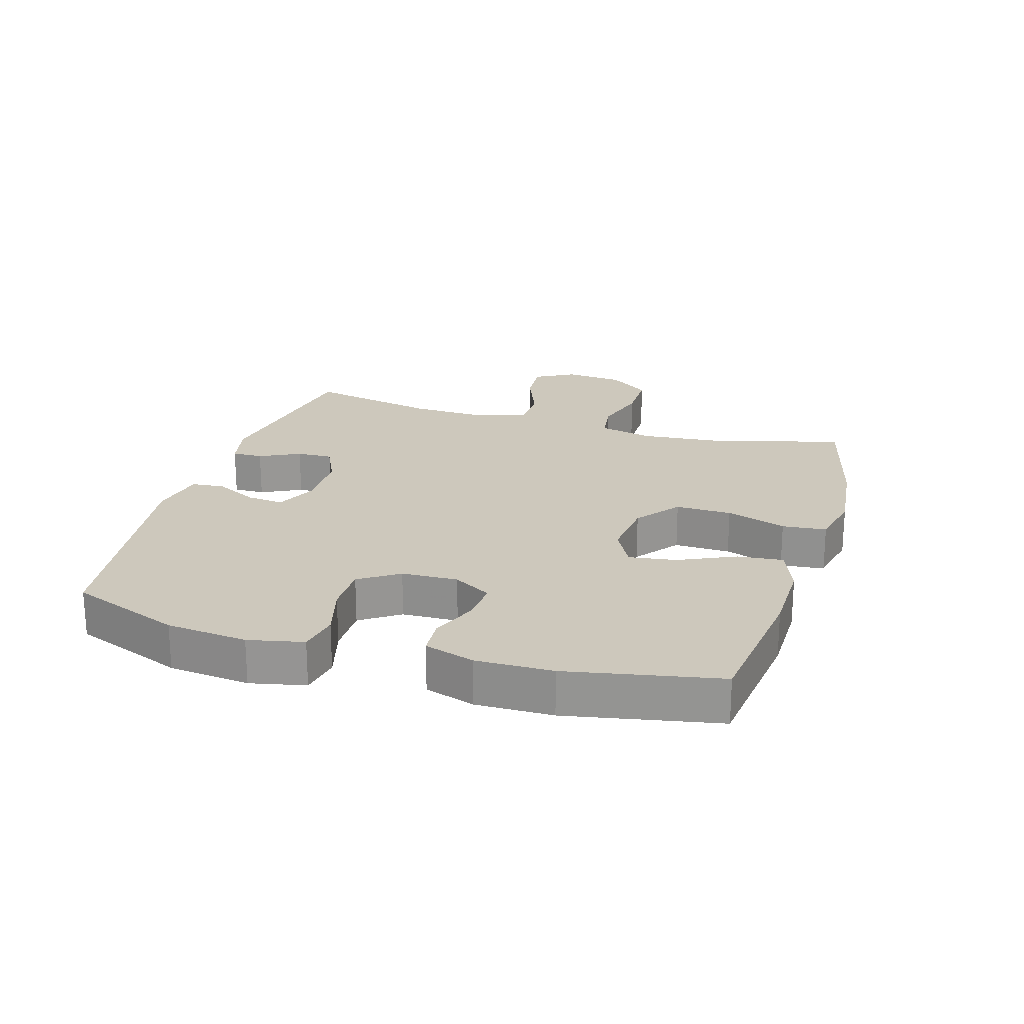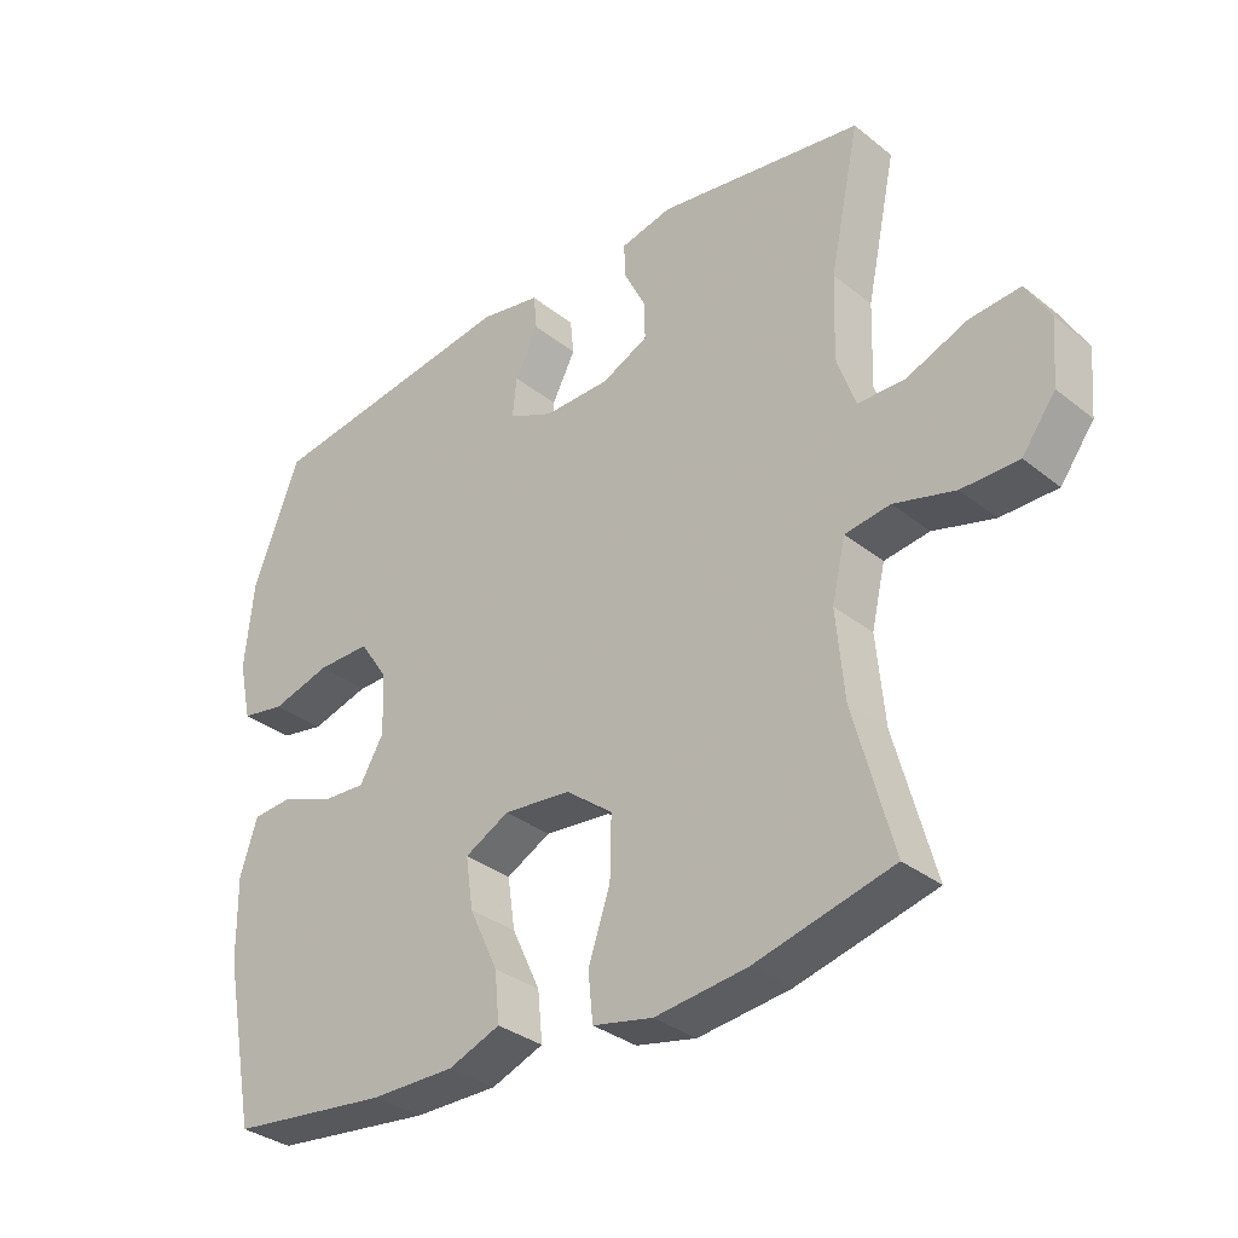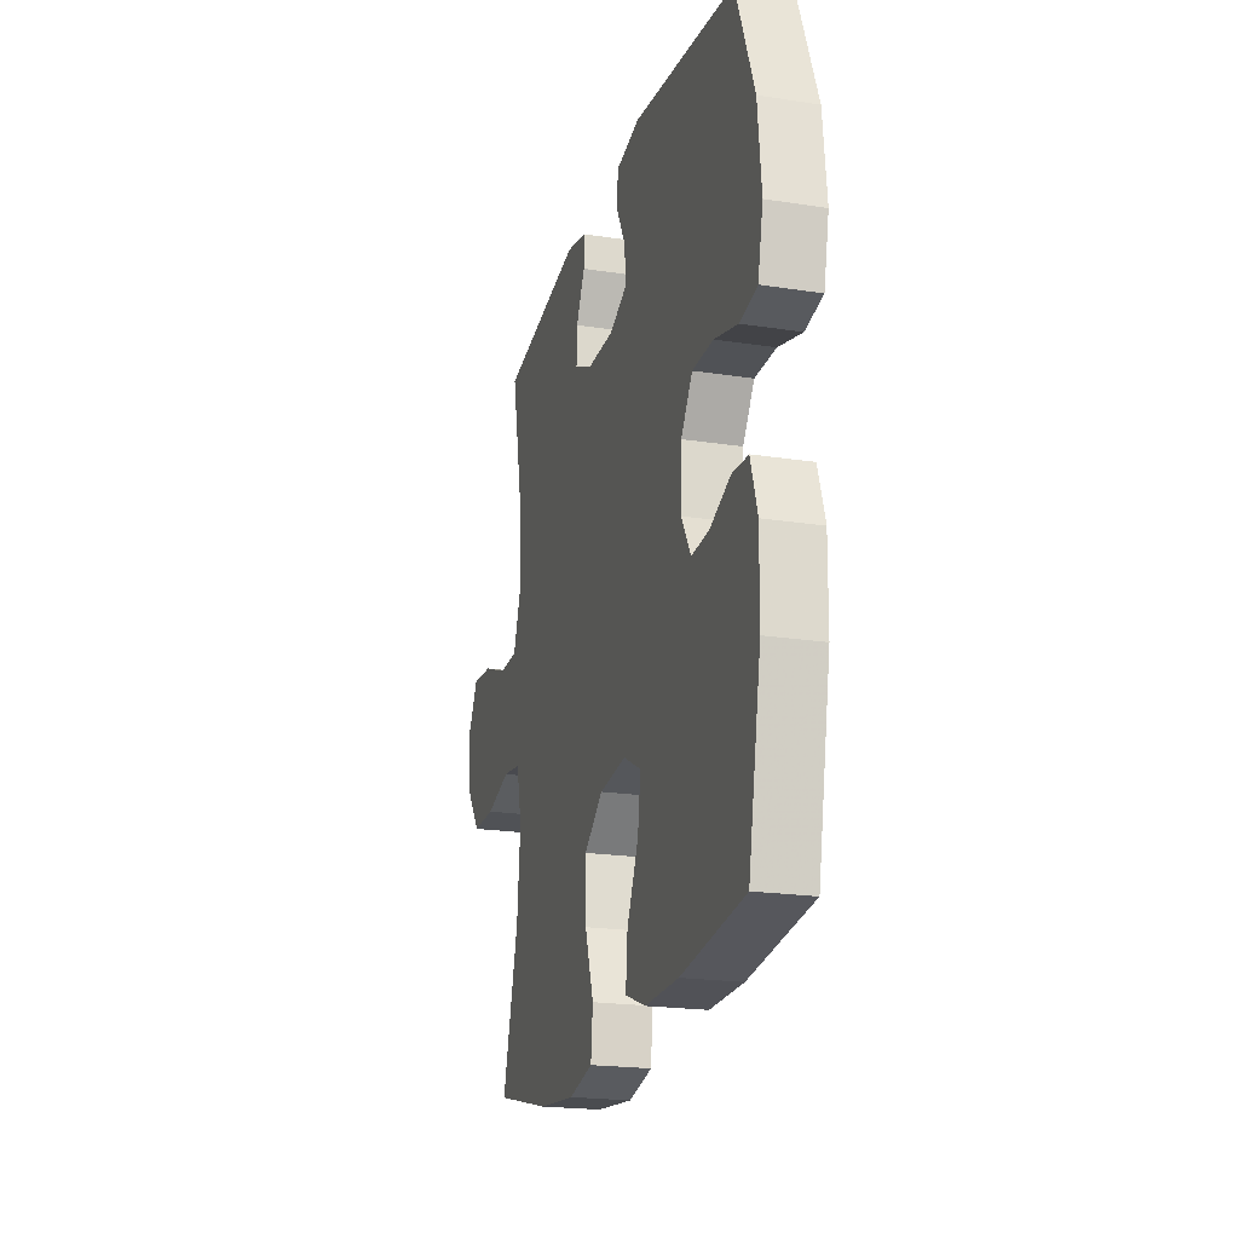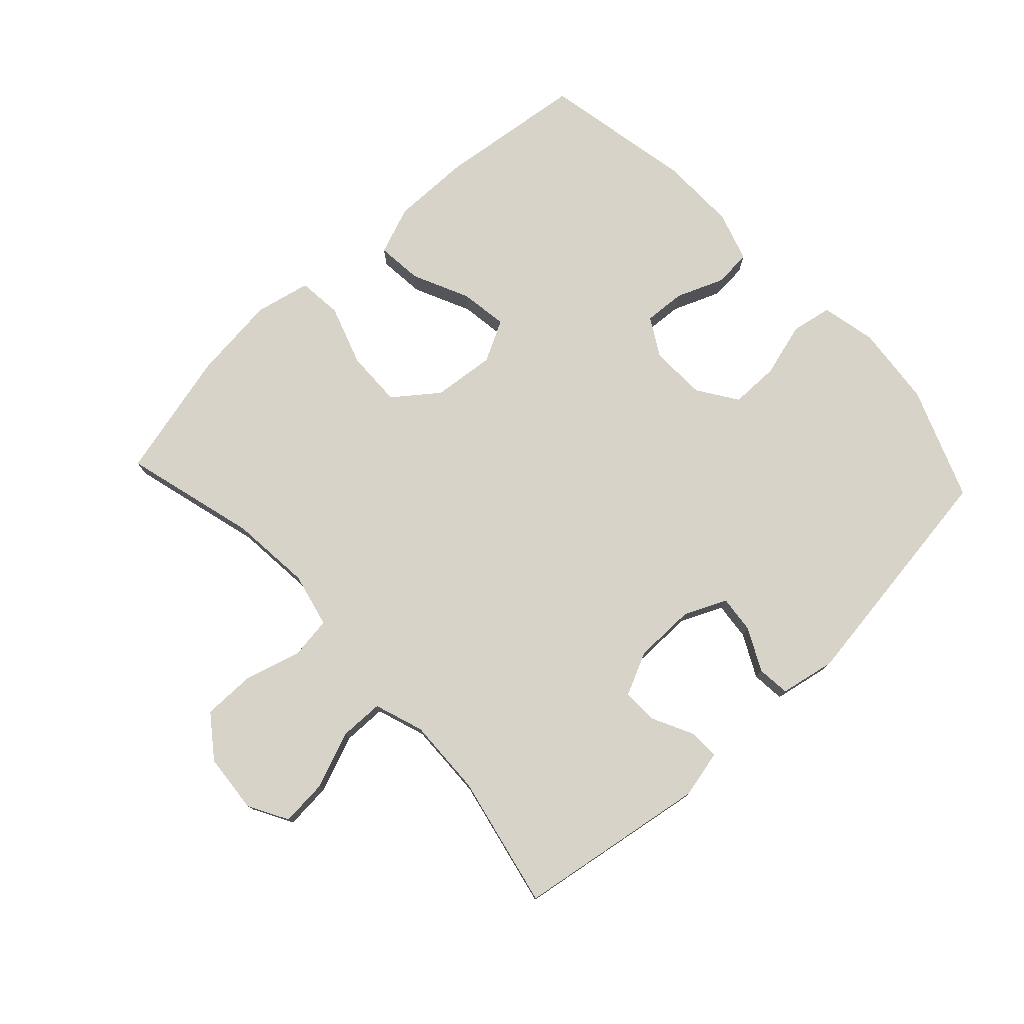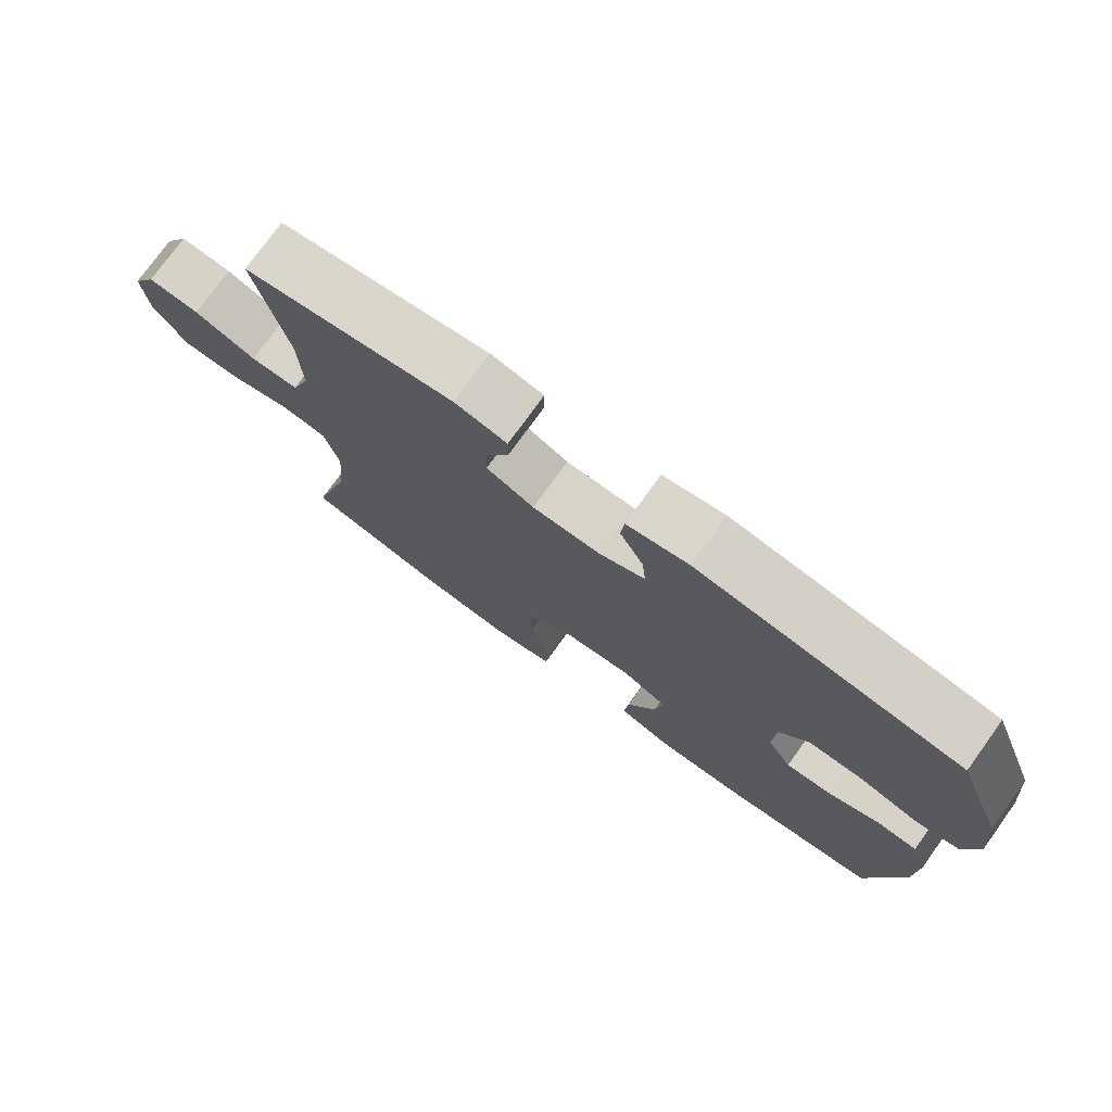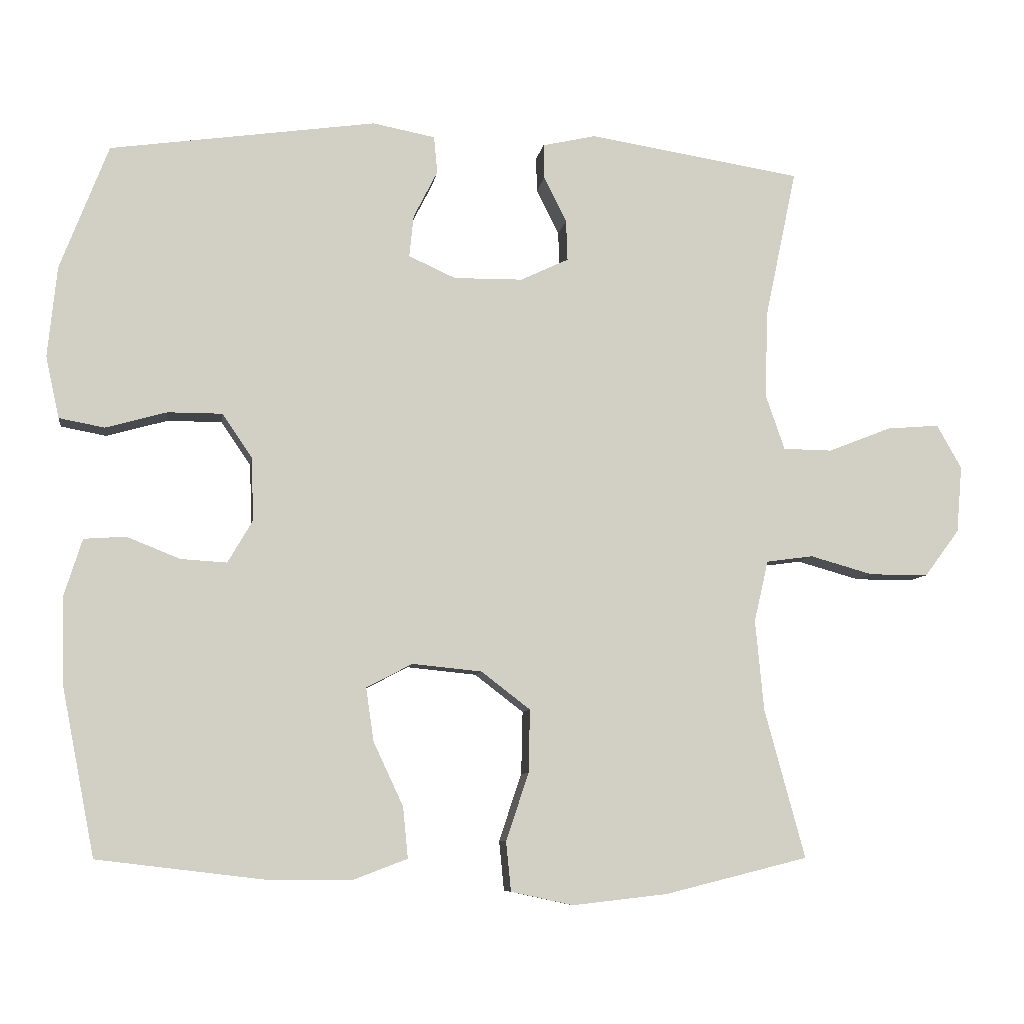
<metadata>
{"format":"obj","ext":"obj","renderer":"f3d","projection":"perspective","resolution":1024,"background":"white","views":[{"elev":22.1,"azim":106.8,"up":"+Y"},{"elev":-33.3,"azim":-137.3,"up":"+Z"},{"elev":-21.1,"azim":74.5,"up":"+Z"},{"elev":77.0,"azim":-42.9,"up":"+Y"},{"elev":76.0,"azim":35.8,"up":"+Z"},{"elev":-7.7,"azim":171.7,"up":"+Z"}]}
</metadata>
<code>
v -0.5 0.07 0.5
v -0.199 0.07 0.548
v -0.124 0.07 0.531
v -0.125 0.07 0.482
v -0.157 0.07 0.418
v -0.159 0.07 0.361
v -0.091 0.07 0.329
v 0.006 0.07 0.328
v 0.072 0.07 0.358
v 0.066 0.07 0.417
v 0.032 0.07 0.484
v 0.037 0.07 0.536
v 0.125 0.07 0.553
v 0.5 0.07 0.5
v 0.568 0.07 0.324
v 0.581 0.07 0.196
v 0.562 0.07 0.109
v 0.498 0.07 0.097
v 0.412 0.07 0.121
v 0.335 0.07 0.121
v 0.293 0.07 0.059
v 0.29 0.07 -0.03
v 0.325 0.07 -0.09
v 0.39 0.07 -0.086
v 0.465 0.07 -0.056
v 0.524 0.07 -0.06
v 0.549 0.07 -0.139
v 0.547 0.07 -0.26
v 0.5 0.07 -0.5
v 0.268 0.07 -0.528
v 0.145 0.07 -0.529
v 0.069 0.07 -0.5
v 0.076 0.07 -0.428
v 0.118 0.07 -0.338
v 0.129 0.07 -0.263
v 0.064 0.07 -0.229
v -0.034 0.07 -0.239
v -0.103 0.07 -0.292
v -0.101 0.07 -0.381
v -0.069 0.07 -0.476
v -0.076 0.07 -0.546
v -0.164 0.07 -0.565
v -0.298 0.07 -0.55
v -0.5 0.07 -0.5
v -0.443 0.07 -0.29
v -0.431 0.07 -0.162
v -0.451 0.07 -0.076
v -0.517 0.07 -0.067
v -0.606 0.07 -0.092
v -0.689 0.07 -0.092
v -0.738 0.07 -0.026
v -0.746 0.07 0.068
v -0.711 0.07 0.13
v -0.637 0.07 0.124
v -0.548 0.07 0.089
v -0.479 0.07 0.09
v -0.452 0.07 0.168
v -0.456 0.07 0.291
v -0.5 0 0.5
v -0.199 0 0.548
v -0.124 0 0.531
v -0.125 0 0.482
v -0.157 0 0.418
v -0.159 0 0.361
v -0.091 0 0.329
v 0.006 0 0.328
v 0.072 0 0.358
v 0.066 0 0.417
v 0.032 0 0.484
v 0.037 0 0.536
v 0.125 0 0.553
v 0.5 0 0.5
v 0.568 0 0.324
v 0.581 0 0.196
v 0.562 0 0.109
v 0.498 0 0.097
v 0.412 0 0.121
v 0.335 0 0.121
v 0.293 0 0.059
v 0.29 0 -0.03
v 0.325 0 -0.09
v 0.39 0 -0.086
v 0.465 0 -0.056
v 0.524 0 -0.06
v 0.549 0 -0.139
v 0.547 0 -0.26
v 0.5 0 -0.5
v 0.268 0 -0.528
v 0.145 0 -0.529
v 0.069 0 -0.5
v 0.076 0 -0.428
v 0.118 0 -0.338
v 0.129 0 -0.263
v 0.064 0 -0.229
v -0.034 0 -0.239
v -0.103 0 -0.292
v -0.101 0 -0.381
v -0.069 0 -0.476
v -0.076 0 -0.546
v -0.164 0 -0.565
v -0.298 0 -0.55
v -0.5 0 -0.5
v -0.443 0 -0.29
v -0.431 0 -0.162
v -0.451 0 -0.076
v -0.517 0 -0.067
v -0.606 0 -0.092
v -0.689 0 -0.092
v -0.738 0 -0.026
v -0.746 0 0.068
v -0.711 0 0.13
v -0.637 0 0.124
v -0.548 0 0.089
v -0.479 0 0.09
v -0.452 0 0.168
v -0.456 0 0.291
f 52 53 54 55
f 52 55 56
f 51 52 56
f 48 49 50 51
f 47 48 51 56
f 46 47 56 57
f 42 43 44 45
f 42 45 46
f 39 40 41 42
f 38 39 42 46
f 37 38 46 57
f 31 32 33 34
f 31 34 35
f 30 31 35
f 29 30 35
f 28 29 35
f 27 28 35 36
f 24 25 26 27
f 23 24 27 36
f 16 17 18 19
f 16 19 20
f 15 16 20
f 14 15 20
f 13 14 20 21
f 10 11 12 13
f 9 10 13 21
f 2 3 4 5
f 58 1 2 5
f 58 5 6
f 57 58 6 7
f 37 57 7 8
f 22 23 36 37
f 21 22 37
f 8 9 21 37
f 113 112 111 110
f 114 113 110
f 114 110 109
f 109 108 107 106
f 114 109 106 105
f 115 114 105 104
f 103 102 101 100
f 104 103 100
f 100 99 98 97
f 104 100 97 96
f 115 104 96 95
f 92 91 90 89
f 93 92 89
f 93 89 88
f 93 88 87
f 93 87 86
f 94 93 86 85
f 85 84 83 82
f 94 85 82 81
f 77 76 75 74
f 78 77 74
f 78 74 73
f 78 73 72
f 79 78 72 71
f 71 70 69 68
f 79 71 68 67
f 63 62 61 60
f 63 60 59 116
f 64 63 116
f 65 64 116 115
f 66 65 115 95
f 95 94 81 80
f 95 80 79
f 95 79 67 66
f 1 59 60 2
f 2 60 61 3
f 3 61 62 4
f 4 62 63 5
f 5 63 64 6
f 6 64 65 7
f 7 65 66 8
f 8 66 67 9
f 9 67 68 10
f 10 68 69 11
f 11 69 70 12
f 12 70 71 13
f 13 71 72 14
f 14 72 73 15
f 15 73 74 16
f 16 74 75 17
f 17 75 76 18
f 18 76 77 19
f 19 77 78 20
f 20 78 79 21
f 21 79 80 22
f 22 80 81 23
f 23 81 82 24
f 24 82 83 25
f 25 83 84 26
f 26 84 85 27
f 27 85 86 28
f 28 86 87 29
f 29 87 88 30
f 30 88 89 31
f 31 89 90 32
f 32 90 91 33
f 33 91 92 34
f 34 92 93 35
f 35 93 94 36
f 36 94 95 37
f 37 95 96 38
f 38 96 97 39
f 39 97 98 40
f 40 98 99 41
f 41 99 100 42
f 42 100 101 43
f 43 101 102 44
f 44 102 103 45
f 45 103 104 46
f 46 104 105 47
f 47 105 106 48
f 48 106 107 49
f 49 107 108 50
f 50 108 109 51
f 51 109 110 52
f 52 110 111 53
f 53 111 112 54
f 54 112 113 55
f 55 113 114 56
f 56 114 115 57
f 57 115 116 58
f 58 116 59 1

</code>
